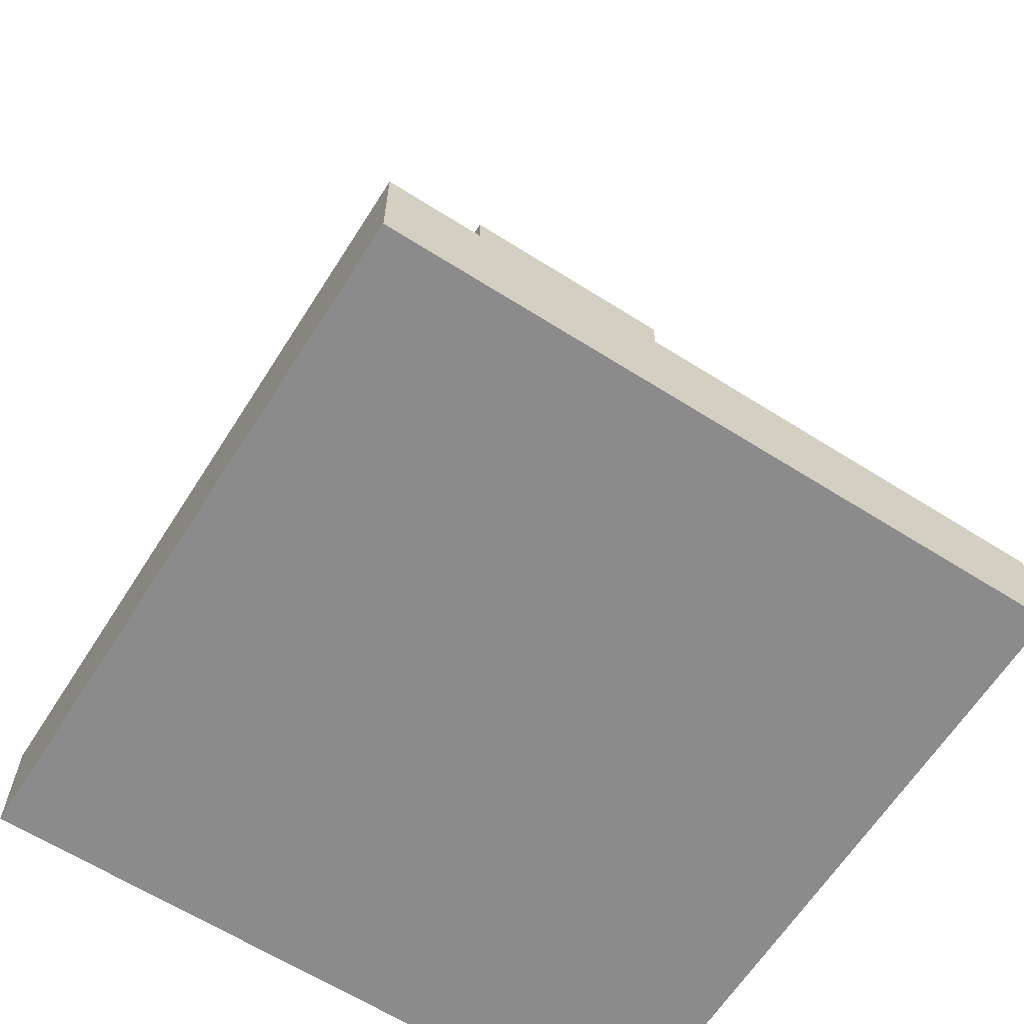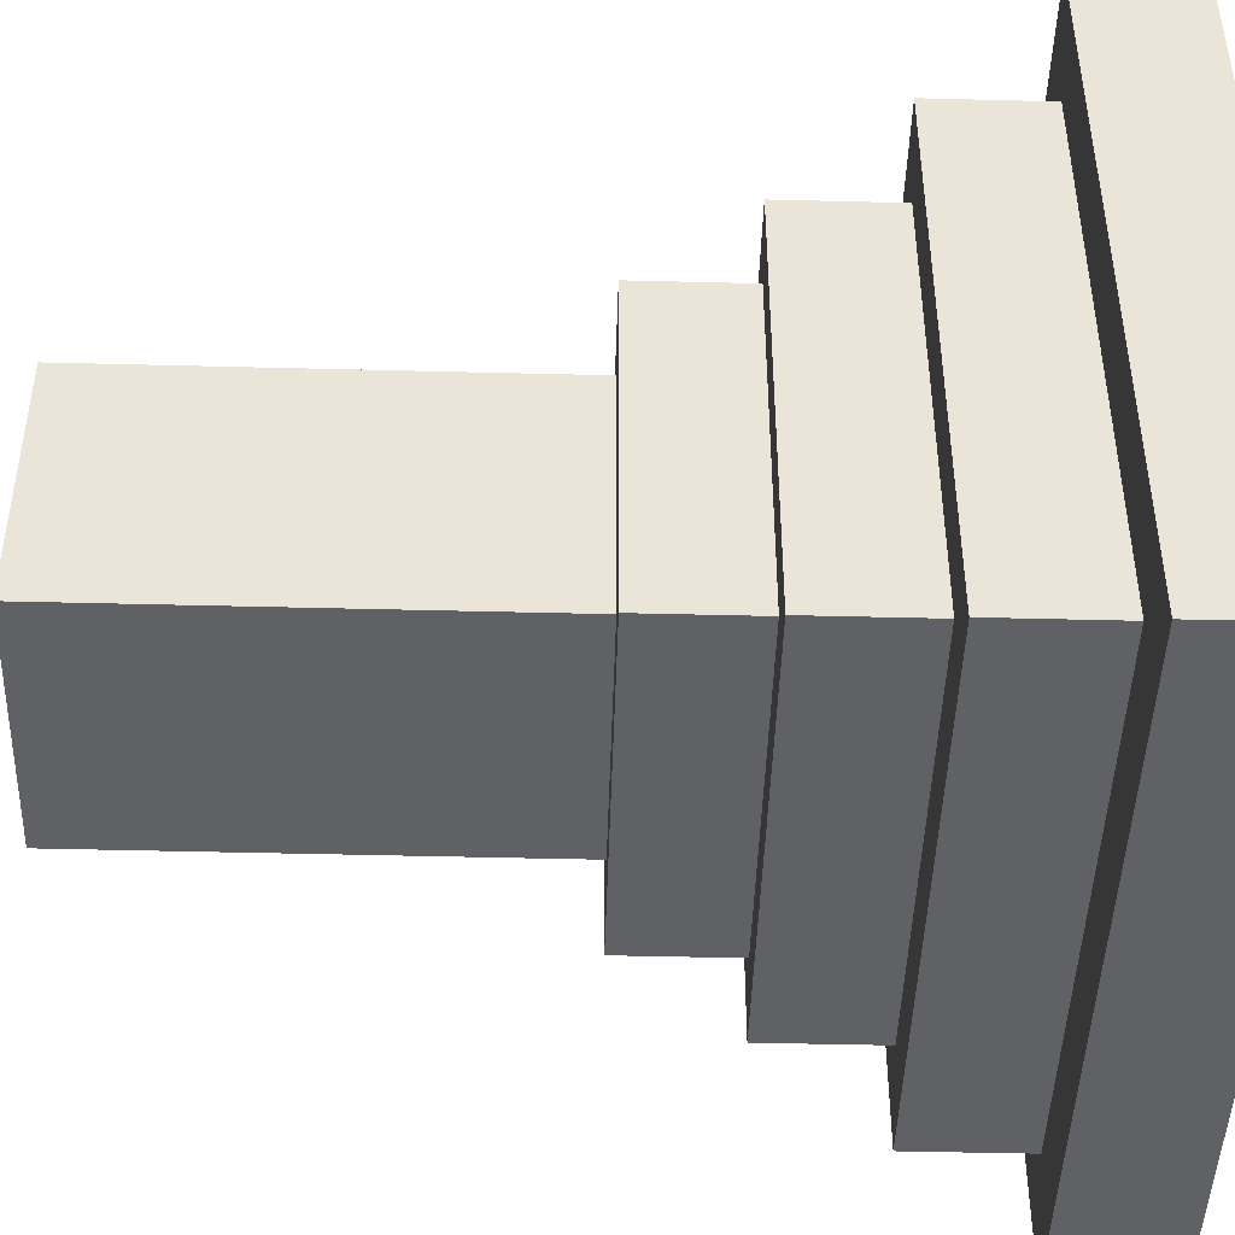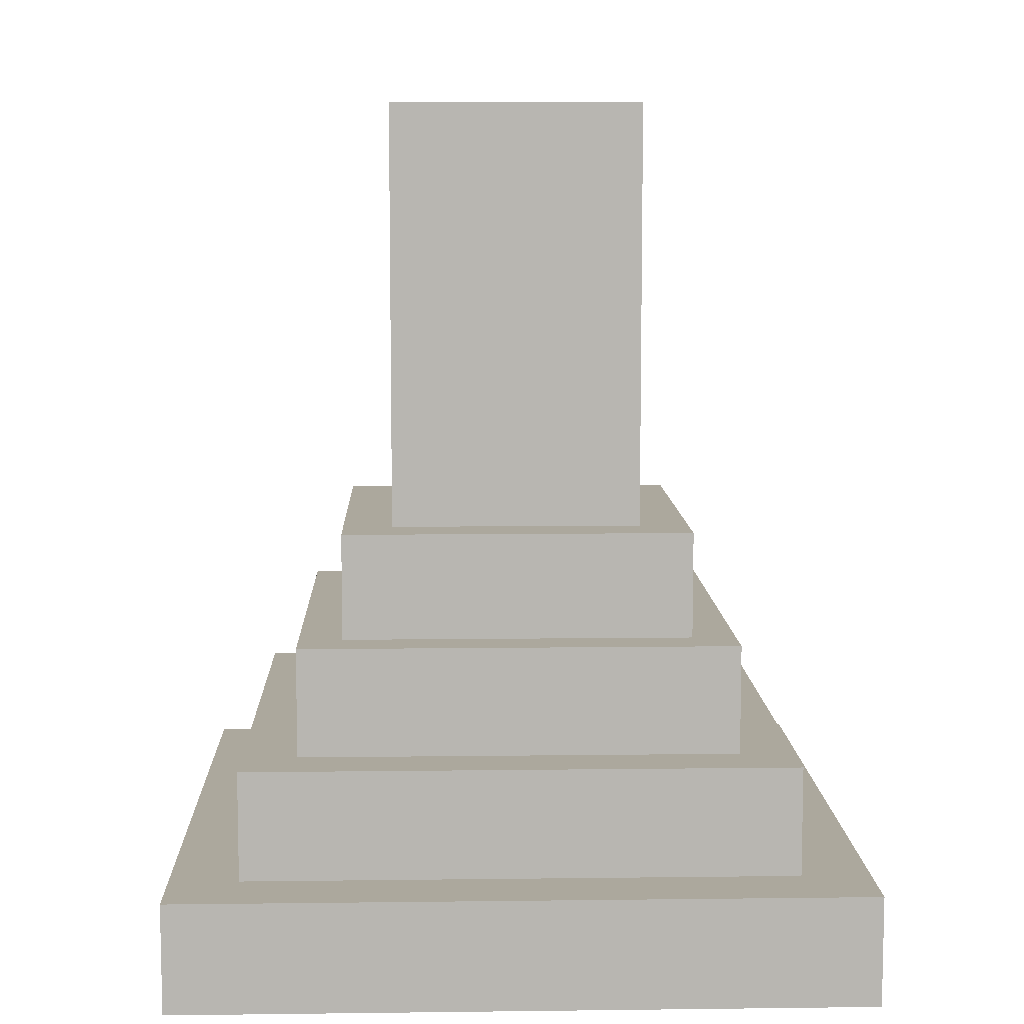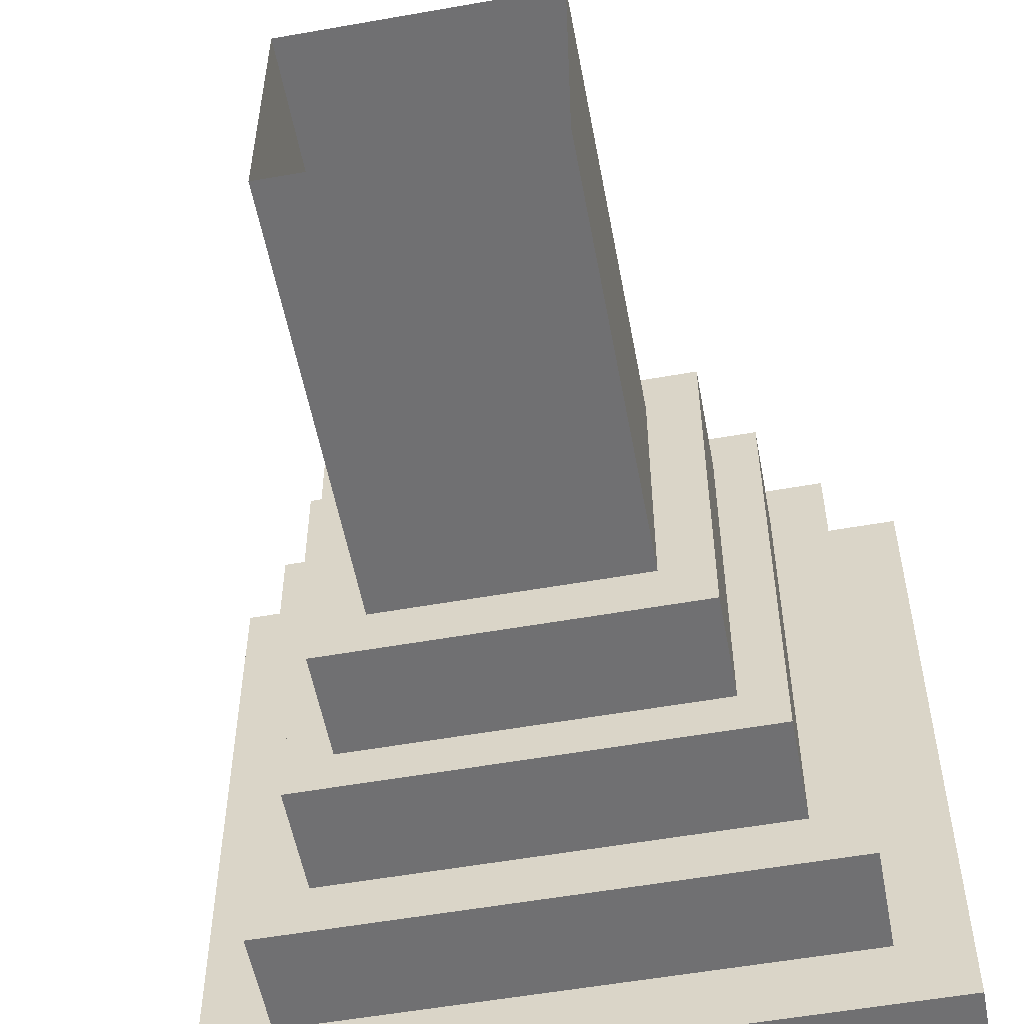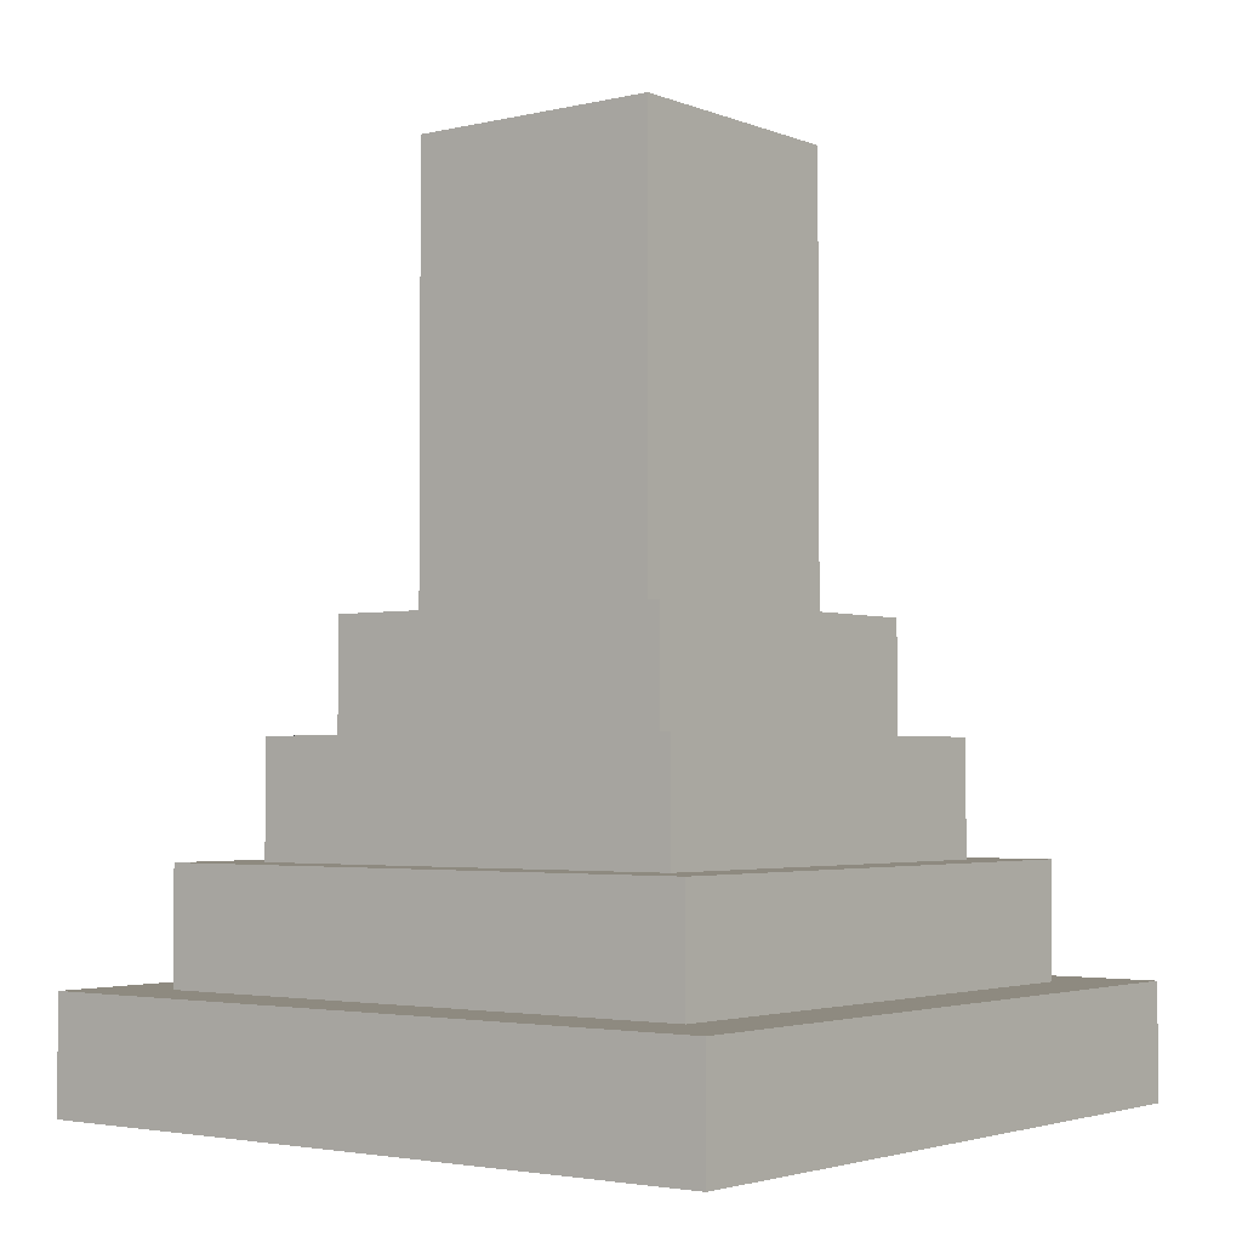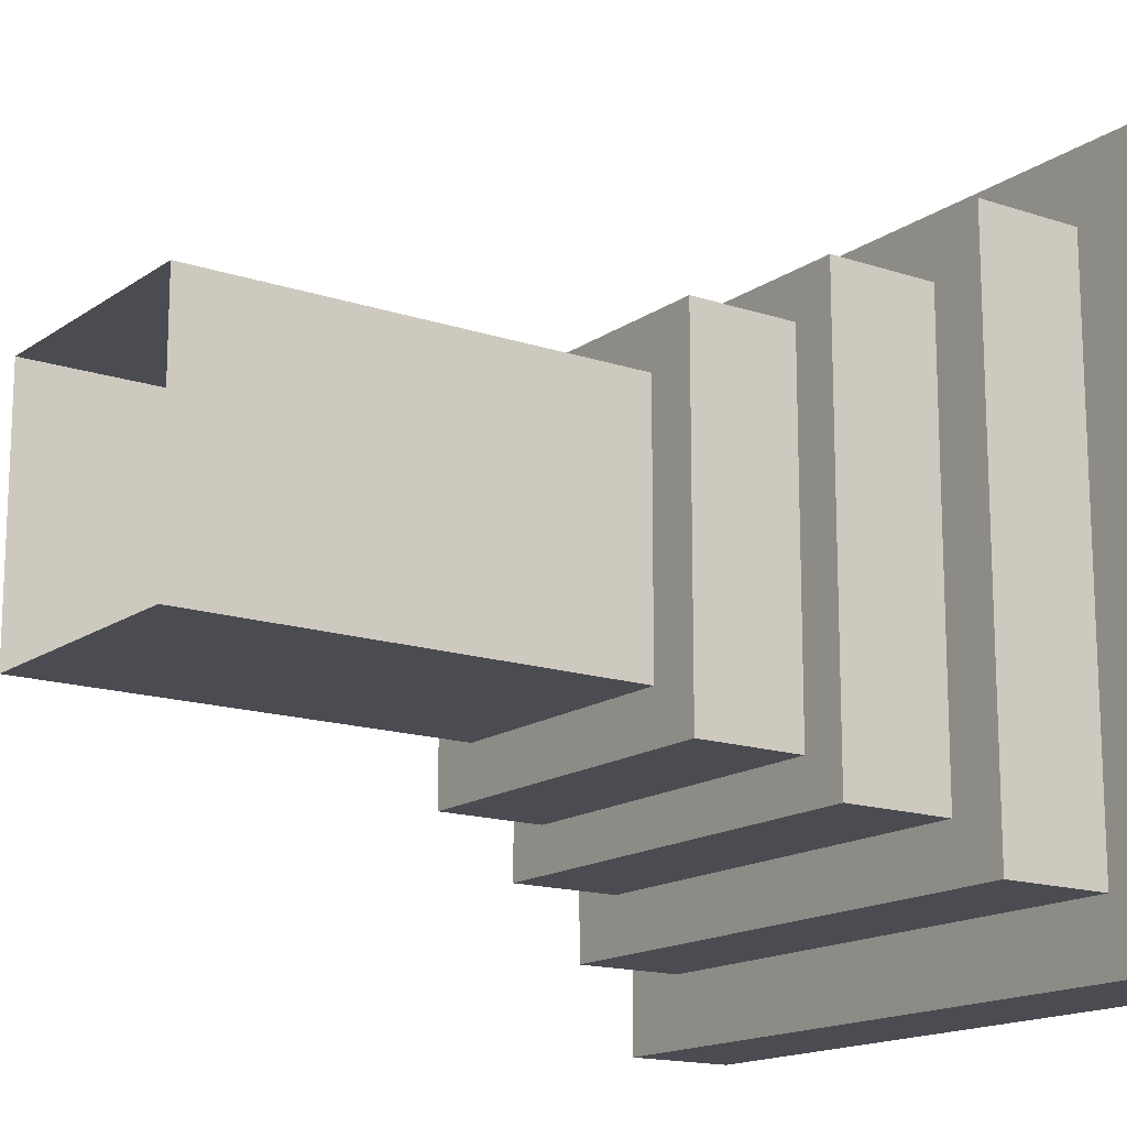
<metadata>
{"format":"obj","ext":"obj","renderer":"f3d","projection":"perspective","resolution":1024,"background":"white","views":[{"elev":-63.8,"azim":147.5,"up":"+Z"},{"elev":-45.7,"azim":88.3,"up":"+Y"},{"elev":8.6,"azim":-1.9,"up":"+Z"},{"elev":-55.0,"azim":10.6,"up":"+Y"},{"elev":-3.1,"azim":37.9,"up":"+Z"},{"elev":-15.5,"azim":54.8,"up":"+Y"}]}
</metadata>
<code>
o Node
v 0.4 0.4 -0.3703
v 0.4 0.4 -0.4975
v -0.4 0.4 -0.4975
v -0.4 0.4 -0.3703
v 0.4 -0.4 -0.3703
v 0.4 -0.4 -0.4975
v -0.4 -0.4 -0.4975
v -0.4 -0.4 -0.3703
v 0.32 0.32 -0.243
v 0.32 0.32 -0.3703
v -0.32 0.32 -0.3703
v -0.32 0.32 -0.243
v 0.32 -0.32 -0.243
v 0.32 -0.32 -0.3703
v -0.32 -0.32 -0.3703
v -0.32 -0.32 -0.243
v 0.256 0.256 -0.1158
v 0.256 0.256 -0.243
v -0.256 0.256 -0.243
v -0.256 0.256 -0.1158
v 0.256 -0.256 -0.1158
v 0.256 -0.256 -0.243
v -0.256 -0.256 -0.243
v -0.256 -0.256 -0.1158
v 0.2048 0.2048 0.00821
v 0.2048 0.2048 -0.119
v -0.2048 0.2048 -0.119
v -0.2048 0.2048 0.00821
v 0.2048 -0.2048 0.00821
v 0.2048 -0.2048 -0.119
v -0.2048 -0.2048 -0.119
v -0.2048 -0.2048 0.00821
v 0.1469 0.1469 0.5036
v 0.1469 0.1469 -0.002413
v -0.1469 0.1469 -0.002413
v -0.1469 0.1469 0.5036
v 0.1469 -0.1469 0.5036
v 0.1469 -0.1469 -0.002413
v -0.1469 -0.1469 -0.002413
v -0.1469 -0.1469 0.5036
v 0.3207 0.3207 -0.4975
v -0.3207 0.3207 -0.4975
v 0.3207 -0.3207 -0.4975
v -0.3207 -0.3207 -0.4975
f 1 2 3 4
f 5 8 7 6
f 1 5 6 2
f 3 2 41 42
f 3 7 8 4
f 5 1 4 8
f 9 10 11 12
f 13 16 15 14
f 9 13 14 10
f 10 14 15 11
f 11 15 16 12
f 13 9 12 16
f 17 18 19 20
f 21 24 23 22
f 17 21 22 18
f 18 22 23 19
f 19 23 24 20
f 21 17 20 24
f 25 26 27 28
f 29 32 31 30
f 25 29 30 26
f 27 31 32 28
f 29 25 28 32
f 33 34 35 36
f 37 40 39 38
f 33 37 38 34
f 35 39 40 36
f 41 43 44 42
f 6 7 44 43
f 7 3 42 44
f 2 6 43 41

</code>
